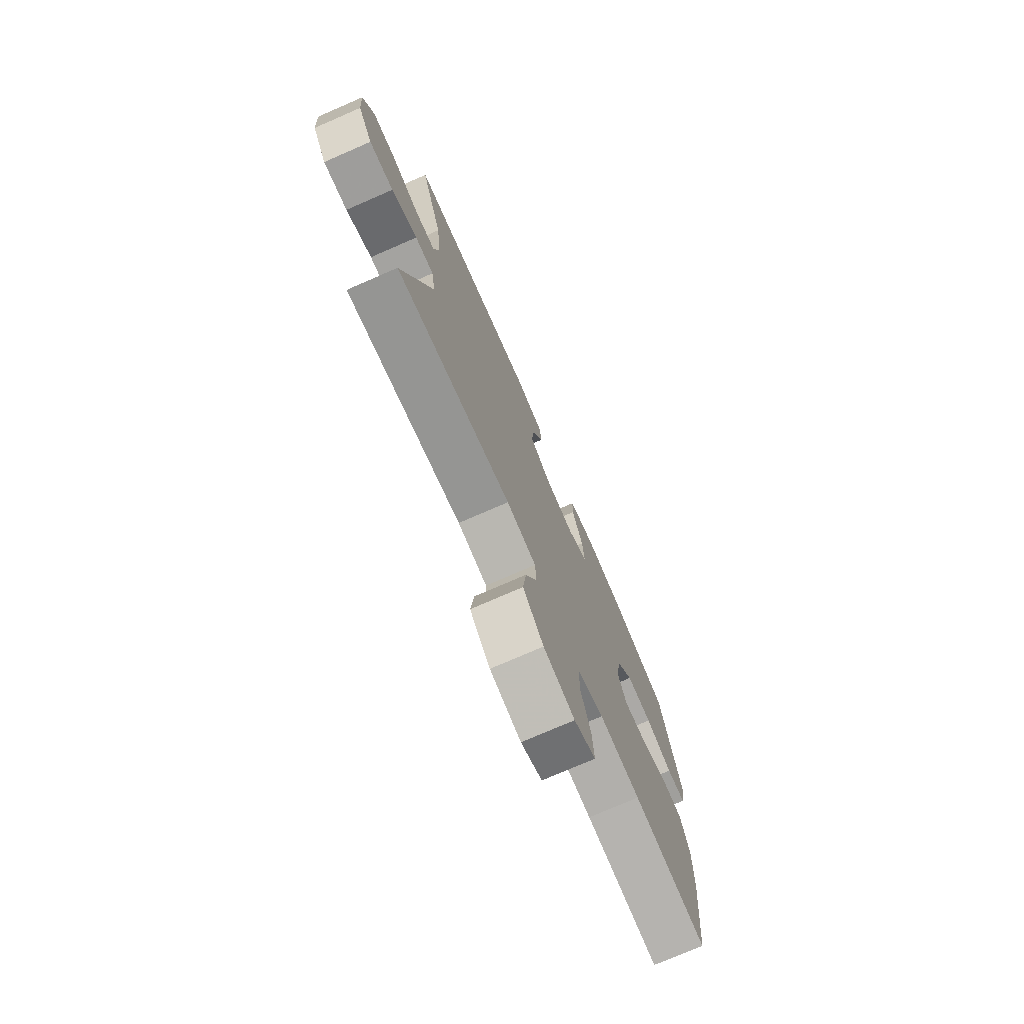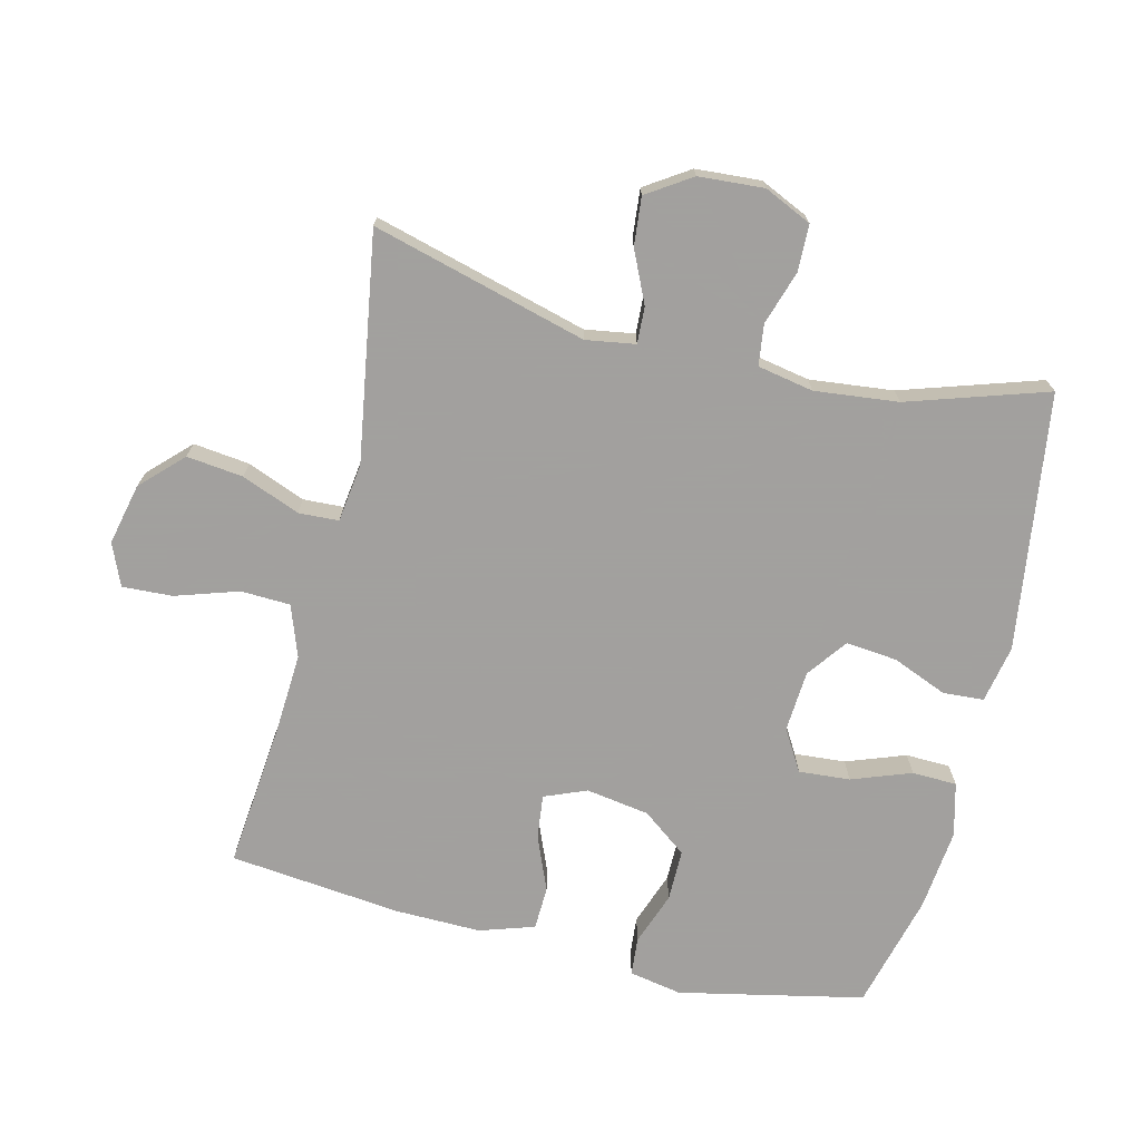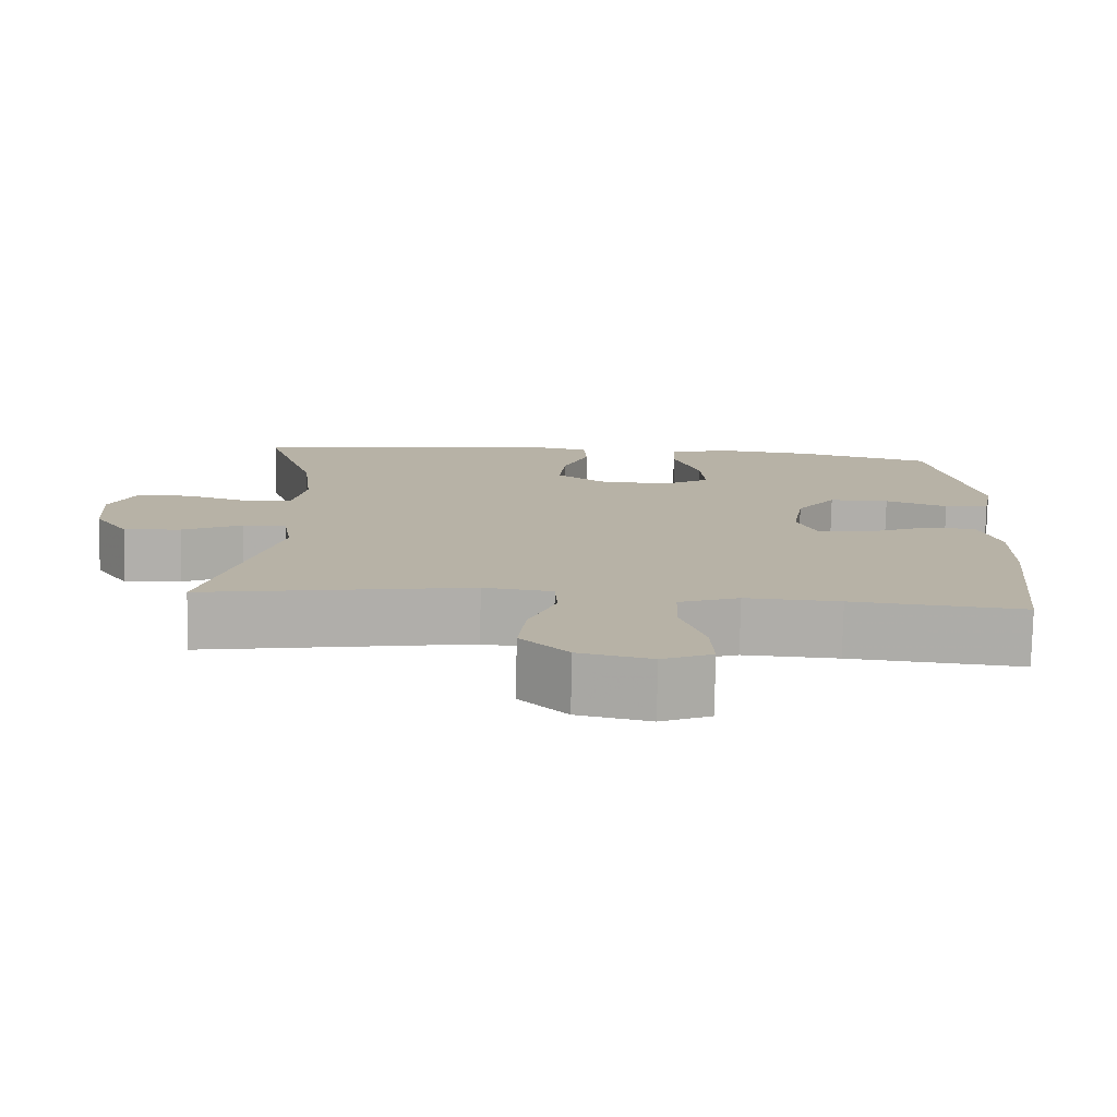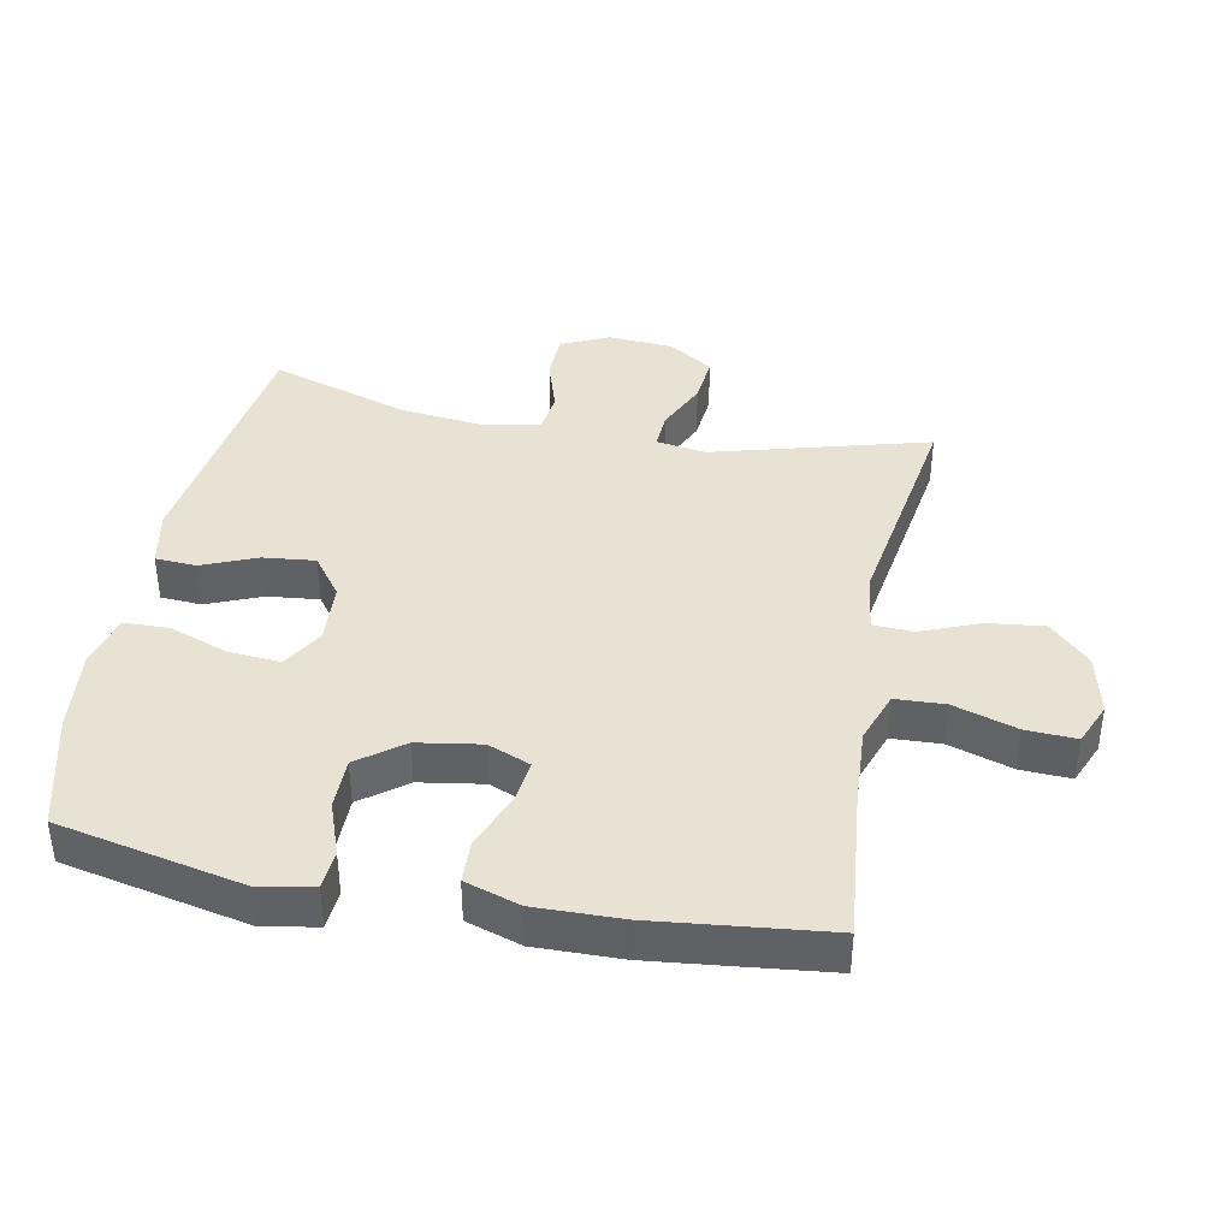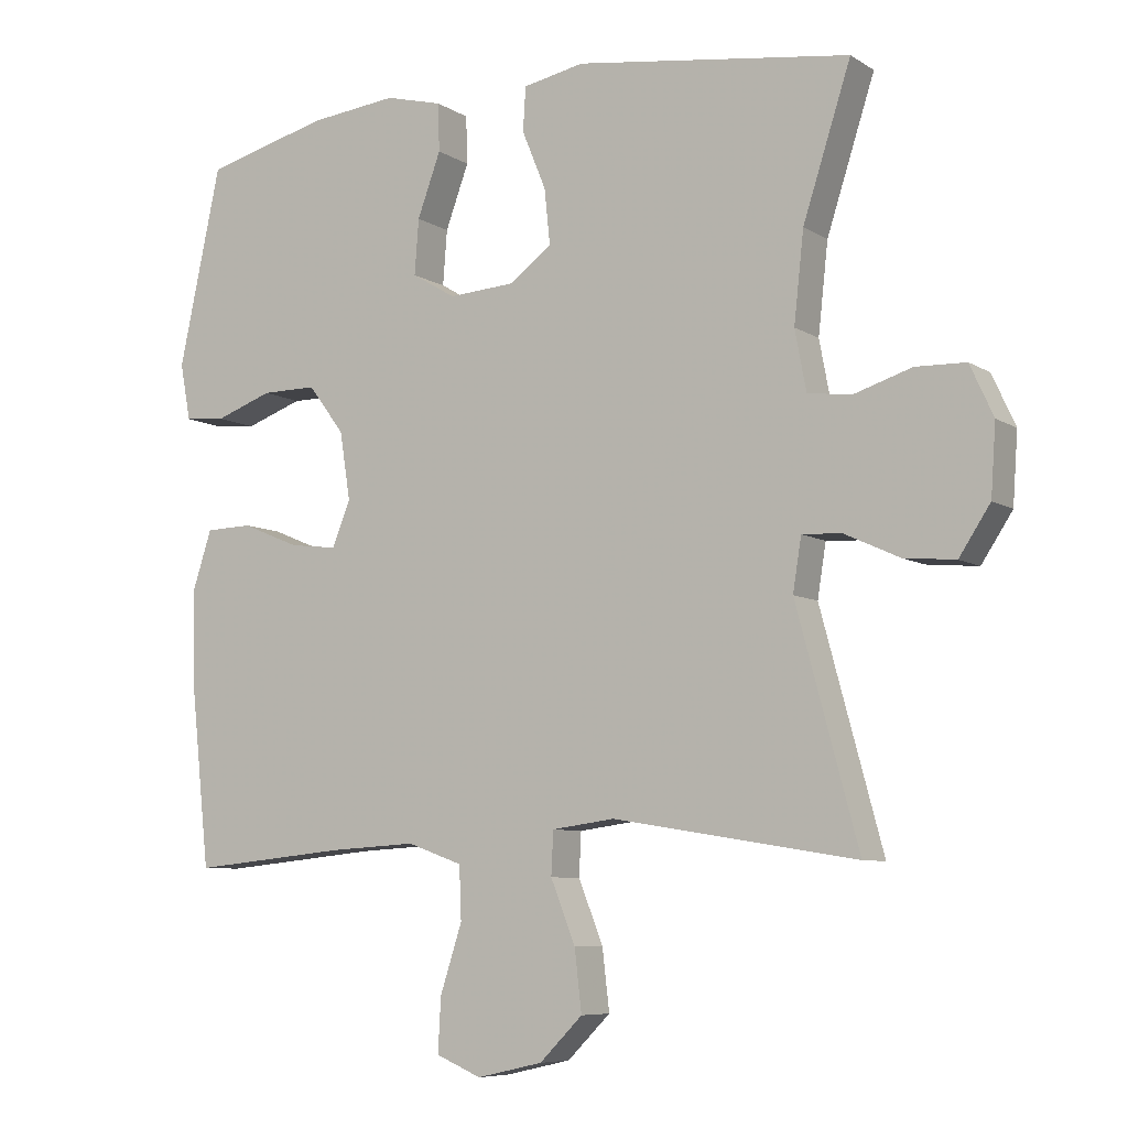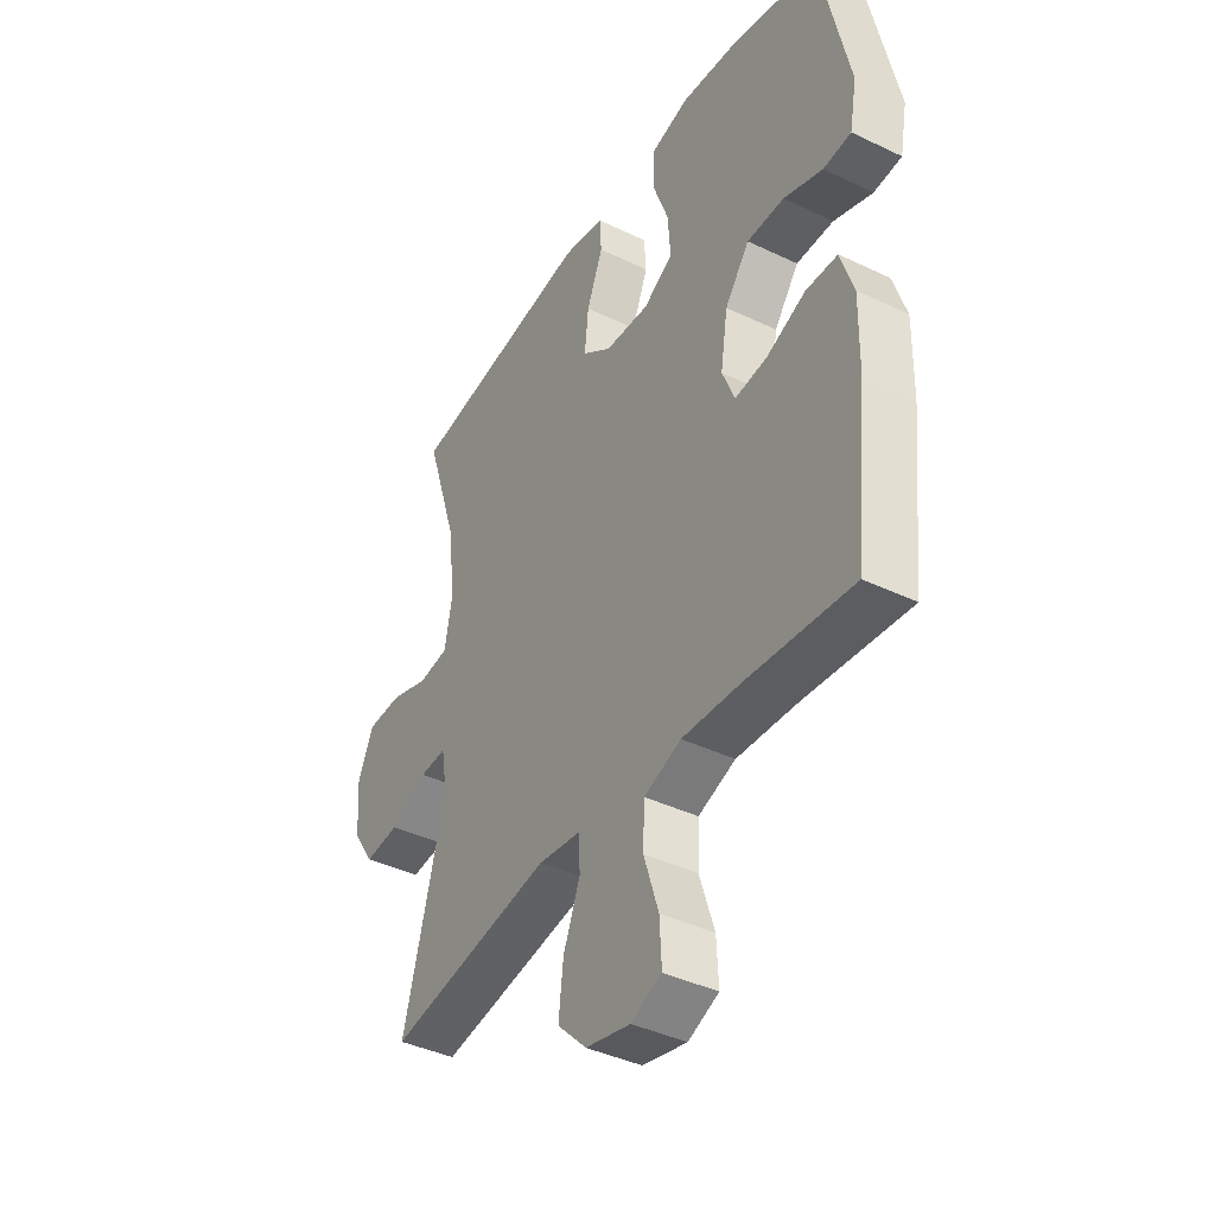
<metadata>
{"format":"obj","ext":"obj","renderer":"f3d","projection":"perspective","resolution":1024,"background":"white","views":[{"elev":-75.5,"azim":-66.5,"up":"+Z"},{"elev":-71.9,"azim":-103.8,"up":"+Y"},{"elev":-77.8,"azim":-1.2,"up":"+Z"},{"elev":39.9,"azim":100.8,"up":"+Y"},{"elev":-7.5,"azim":-148.9,"up":"+Z"},{"elev":-40.6,"azim":59.6,"up":"+Z"}]}
</metadata>
<code>
v -0.5 0.07 0.5
v -0.109 0.07 0.555
v -0.022 0.07 0.538
v -0.018 0.07 0.476
v -0.052 0.07 0.393
v -0.06 0.07 0.315
v 0.001 0.07 0.27
v 0.094 0.07 0.264
v 0.156 0.07 0.301
v 0.15 0.07 0.379
v 0.117 0.07 0.469
v 0.119 0.07 0.537
v 0.2 0.07 0.558
v 0.324 0.07 0.545
v 0.5 0.07 0.5
v 0.56 0.07 0.219
v 0.545 0.07 0.139
v 0.487 0.07 0.134
v 0.406 0.07 0.163
v 0.328 0.07 0.163
v 0.277 0.07 0.095
v 0.262 0.07 -0.001
v 0.288 0.07 -0.065
v 0.355 0.07 -0.057
v 0.437 0.07 -0.023
v 0.503 0.07 -0.025
v 0.53 0.07 -0.108
v 0.528 0.07 -0.238
v 0.5 0.07 -0.5
v 0.278 0.07 -0.478
v 0.156 0.07 -0.471
v 0.078 0.07 -0.499
v 0.075 0.07 -0.574
v 0.106 0.07 -0.67
v 0.11 0.07 -0.746
v 0.046 0.07 -0.773
v -0.047 0.07 -0.752
v -0.108 0.07 -0.691
v -0.098 0.07 -0.605
v -0.063 0.07 -0.517
v -0.066 0.07 -0.456
v -0.155 0.07 -0.444
v -0.5 0.07 -0.5
v -0.412 0.07 -0.174
v -0.424 0.07 -0.099
v -0.48 0.07 -0.102
v -0.558 0.07 -0.138
v -0.631 0.07 -0.145
v -0.675 0.07 -0.078
v -0.682 0.07 0.021
v -0.649 0.07 0.093
v -0.578 0.07 0.095
v -0.496 0.07 0.069
v -0.434 0.07 0.077
v -0.418 0.07 0.162
v -0.432 0.07 0.289
v -0.5 0 0.5
v -0.109 0 0.555
v -0.022 0 0.538
v -0.018 0 0.476
v -0.052 0 0.393
v -0.06 0 0.315
v 0.001 0 0.27
v 0.094 0 0.264
v 0.156 0 0.301
v 0.15 0 0.379
v 0.117 0 0.469
v 0.119 0 0.537
v 0.2 0 0.558
v 0.324 0 0.545
v 0.5 0 0.5
v 0.56 0 0.219
v 0.545 0 0.139
v 0.487 0 0.134
v 0.406 0 0.163
v 0.328 0 0.163
v 0.277 0 0.095
v 0.262 0 -0.001
v 0.288 0 -0.065
v 0.355 0 -0.057
v 0.437 0 -0.023
v 0.503 0 -0.025
v 0.53 0 -0.108
v 0.528 0 -0.238
v 0.5 0 -0.5
v 0.278 0 -0.478
v 0.156 0 -0.471
v 0.078 0 -0.499
v 0.075 0 -0.574
v 0.106 0 -0.67
v 0.11 0 -0.746
v 0.046 0 -0.773
v -0.047 0 -0.752
v -0.108 0 -0.691
v -0.098 0 -0.605
v -0.063 0 -0.517
v -0.066 0 -0.456
v -0.155 0 -0.444
v -0.5 0 -0.5
v -0.412 0 -0.174
v -0.424 0 -0.099
v -0.48 0 -0.102
v -0.558 0 -0.138
v -0.631 0 -0.145
v -0.675 0 -0.078
v -0.682 0 0.021
v -0.649 0 0.093
v -0.578 0 0.095
v -0.496 0 0.069
v -0.434 0 0.077
v -0.418 0 0.162
v -0.432 0 0.289
f 51 52 53
f 50 51 53
f 49 50 53
f 48 49 53
f 47 48 53
f 46 47 53
f 45 46 53 54
f 44 45 54 55
f 42 43 44
f 41 42 44 55
f 38 39 40
f 37 38 40
f 36 37 40
f 35 36 40
f 34 35 40
f 33 34 40
f 32 33 40 41
f 41 55 56
f 32 41 56
f 31 32 56
f 28 29 30
f 27 28 30
f 26 27 30
f 25 26 30
f 24 25 30
f 23 24 30 31
f 17 18 19
f 16 17 19
f 15 16 19
f 14 15 19
f 13 14 19
f 12 13 19
f 11 12 19
f 10 11 19
f 9 10 19 20
f 8 9 20 21
f 3 4 5
f 2 3 5
f 1 2 5
f 56 1 5
f 56 5 6
f 56 6 7
f 31 56 7
f 23 31 7
f 22 23 7
f 7 8 21 22
f 109 108 107
f 109 107 106
f 109 106 105
f 109 105 104
f 109 104 103
f 109 103 102
f 110 109 102 101
f 111 110 101 100
f 100 99 98
f 111 100 98 97
f 96 95 94
f 96 94 93
f 96 93 92
f 96 92 91
f 96 91 90
f 96 90 89
f 97 96 89 88
f 112 111 97
f 112 97 88
f 112 88 87
f 86 85 84
f 86 84 83
f 86 83 82
f 86 82 81
f 86 81 80
f 87 86 80 79
f 75 74 73
f 75 73 72
f 75 72 71
f 75 71 70
f 75 70 69
f 75 69 68
f 75 68 67
f 75 67 66
f 76 75 66 65
f 77 76 65 64
f 61 60 59
f 61 59 58
f 61 58 57
f 61 57 112
f 62 61 112
f 63 62 112
f 63 112 87
f 63 87 79
f 63 79 78
f 78 77 64 63
f 1 57 58 2
f 2 58 59 3
f 3 59 60 4
f 4 60 61 5
f 5 61 62 6
f 6 62 63 7
f 7 63 64 8
f 8 64 65 9
f 9 65 66 10
f 10 66 67 11
f 11 67 68 12
f 12 68 69 13
f 13 69 70 14
f 14 70 71 15
f 15 71 72 16
f 16 72 73 17
f 17 73 74 18
f 18 74 75 19
f 19 75 76 20
f 20 76 77 21
f 21 77 78 22
f 22 78 79 23
f 23 79 80 24
f 24 80 81 25
f 25 81 82 26
f 26 82 83 27
f 27 83 84 28
f 28 84 85 29
f 29 85 86 30
f 30 86 87 31
f 31 87 88 32
f 32 88 89 33
f 33 89 90 34
f 34 90 91 35
f 35 91 92 36
f 36 92 93 37
f 37 93 94 38
f 38 94 95 39
f 39 95 96 40
f 40 96 97 41
f 41 97 98 42
f 42 98 99 43
f 43 99 100 44
f 44 100 101 45
f 45 101 102 46
f 46 102 103 47
f 47 103 104 48
f 48 104 105 49
f 49 105 106 50
f 50 106 107 51
f 51 107 108 52
f 52 108 109 53
f 53 109 110 54
f 54 110 111 55
f 55 111 112 56
f 56 112 57 1

</code>
